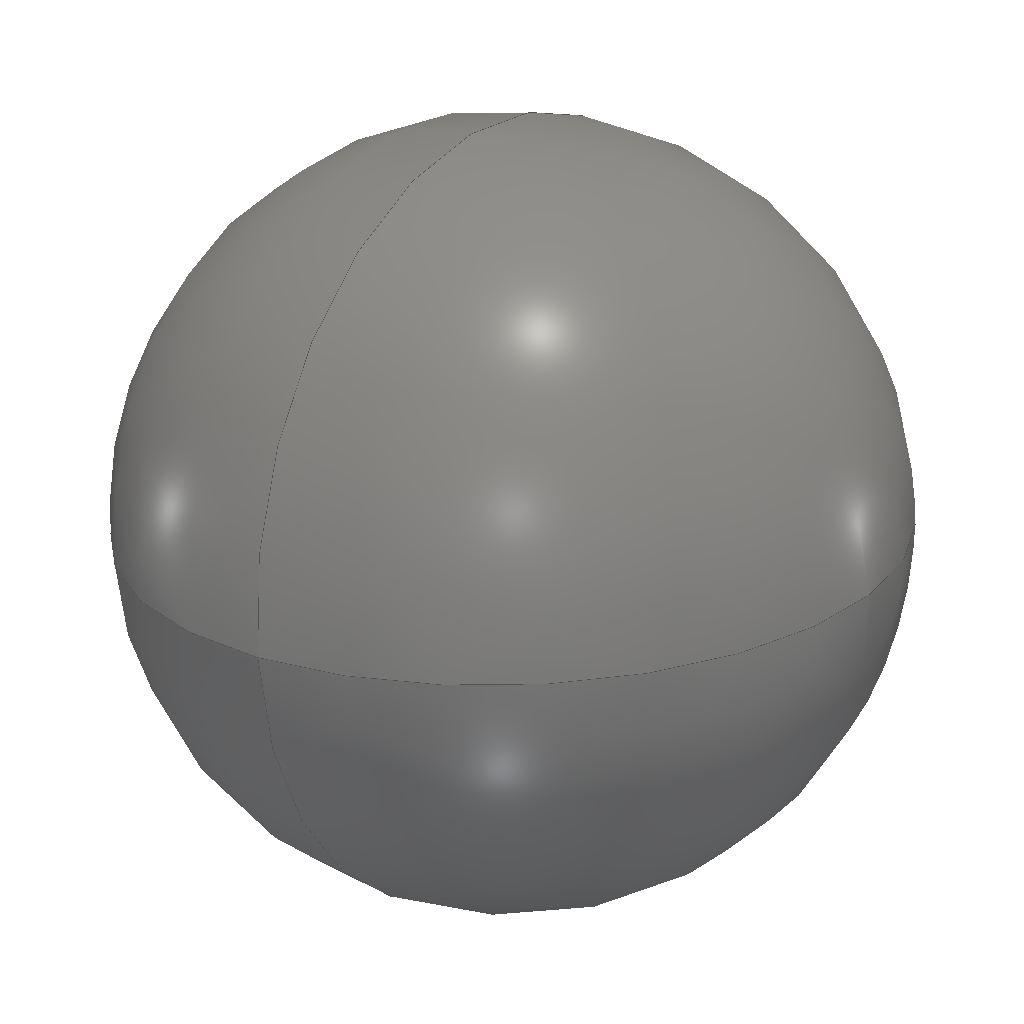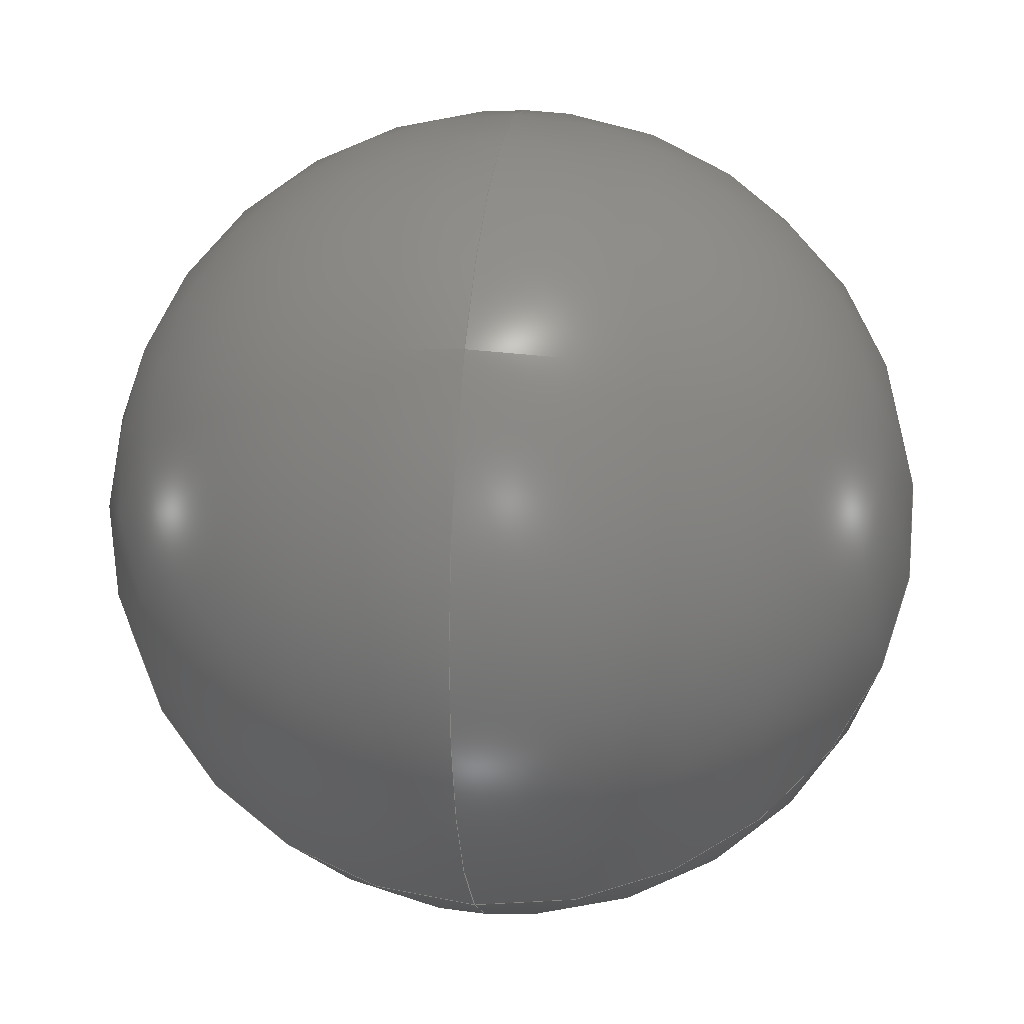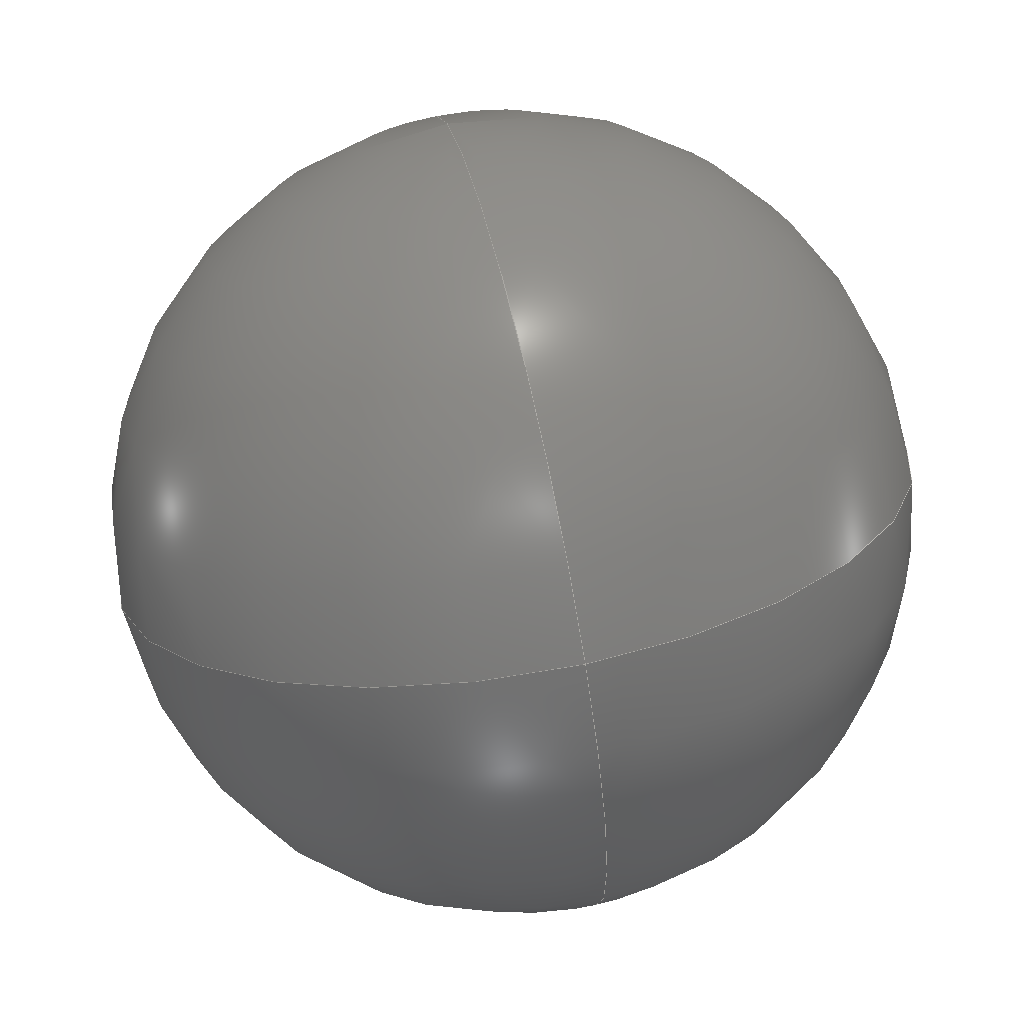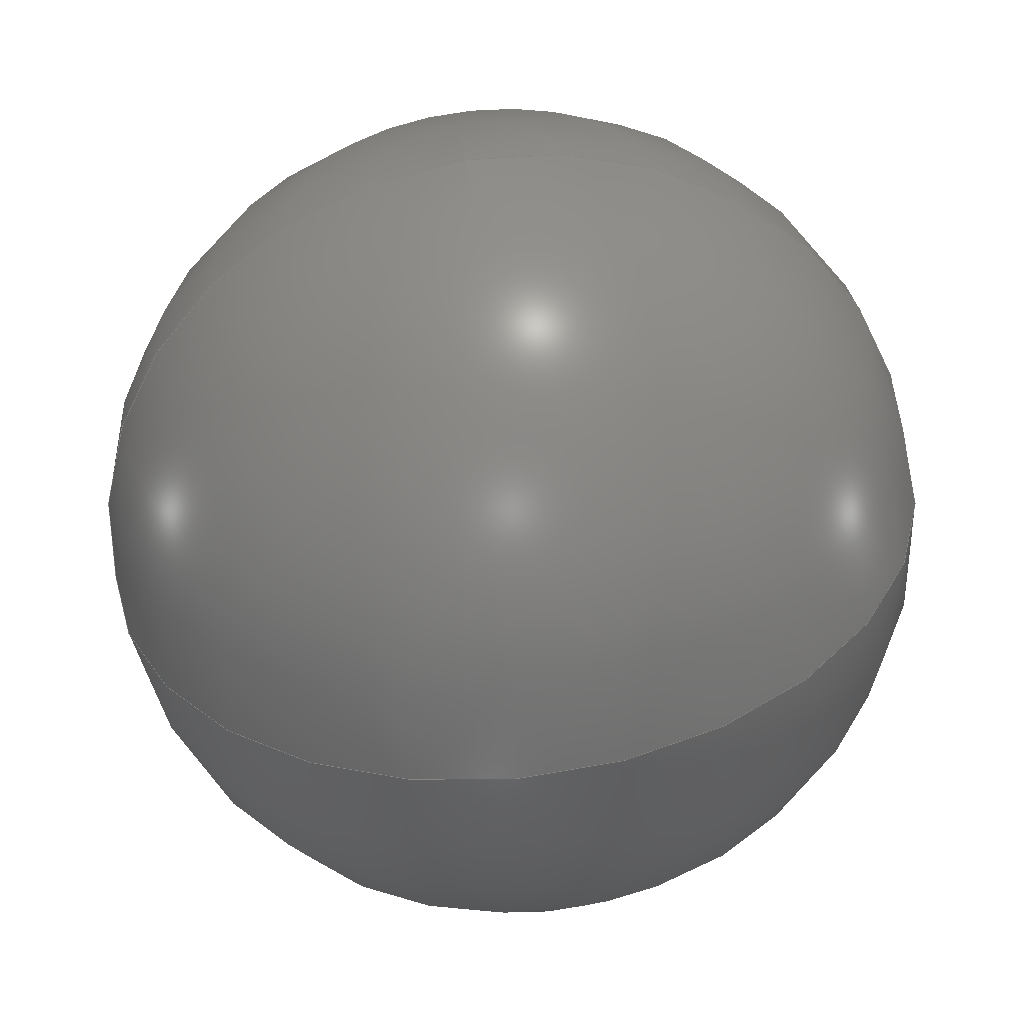
<metadata>
{"format":"step","ext":"stp","renderer":"f3d","projection":"perspective","resolution":1024,"background":"white","views":[{"elev":31.3,"azim":78.2,"up":"+Y"},{"elev":23.6,"azim":-72.8,"up":"+Z"},{"elev":66.2,"azim":86.7,"up":"+Z"},{"elev":-60.5,"azim":-39.5,"up":"+Y"}]}
</metadata>
<code>
ISO-10303-21;
DATA;
#1 =( LENGTH_UNIT ( ) NAMED_UNIT ( * ) SI_UNIT ( .MILLI., .METRE. ) );
#2 = ORIENTED_EDGE ( 'NONE', *, *, #16, .F. ) ;
#3 = ADVANCED_FACE ( 'NONE', ( #132 ), #75, .T. ) ;
#4 =( NAMED_UNIT ( * ) PLANE_ANGLE_UNIT ( ) SI_UNIT ( $, .RADIAN. ) );
#5 = ORIENTED_EDGE ( 'NONE', *, *, #16, .T. ) ;
#6 = SURFACE_STYLE_USAGE ( .BOTH. , #21 ) ;
#7 =( LENGTH_UNIT ( ) NAMED_UNIT ( * ) SI_UNIT ( .MILLI., .METRE. ) );
#8 = ORIENTED_EDGE ( 'NONE', *, *, #167, .F. ) ;
#9 = MECHANICAL_DESIGN_GEOMETRIC_PRESENTATION_REPRESENTATION (  '', ( #138 ), #64 ) ;
#10 = AXIS2_PLACEMENT_3D ( 'NONE', #155, #30, #157 ) ;
#11 = SURFACE_STYLE_USAGE ( .BOTH. , #57 ) ;
#12 = EDGE_CURVE ( 'NONE', #108, #92, #112, .T. ) ;
#13 = DIRECTION ( 'NONE',  ( 0.7101, 0.1135, -0.6949 ) ) ;
#14 =( NAMED_UNIT ( * ) SI_UNIT ( $, .STERADIAN. ) SOLID_ANGLE_UNIT ( ) );
#15 =( GEOMETRIC_REPRESENTATION_CONTEXT ( 3 ) GLOBAL_UNCERTAINTY_ASSIGNED_CONTEXT ( ( #33 ) ) GLOBAL_UNIT_ASSIGNED_CONTEXT ( ( #133, #110, #97 ) ) REPRESENTATION_CONTEXT ( 'NONE', 'WORKASPACE' ) );
#16 = EDGE_CURVE ( 'NONE', #108, #92, #141, .T. ) ;
#17 = CARTESIAN_POINT ( 'NONE',  ( -5, -16.3, 5 ) ) ;
#18 = DIRECTION ( 'NONE',  ( -0.7101, -0.1135, 0.6949 ) ) ;
#19 =( LENGTH_UNIT ( ) NAMED_UNIT ( * ) SI_UNIT ( .MILLI., .METRE. ) );
#20 = SPHERICAL_SURFACE ( 'NONE', #90, 6 ) ;
#21 = SURFACE_SIDE_STYLE ('',( #144 ) ) ;
#22 =( LENGTH_UNIT ( ) NAMED_UNIT ( * ) SI_UNIT ( .MILLI., .METRE. ) );
#23 = UNCERTAINTY_MEASURE_WITH_UNIT (LENGTH_MEASURE( 1e-05 ), #7, 'distance_accuracy_value', 'NONE');
#24 = COLOUR_RGB ( '',0.6471, 0.6196, 0.5882 ) ;
#25 = PRESENTATION_STYLE_ASSIGNMENT (( #11 ) ) ;
#26 = FILL_AREA_STYLE_COLOUR ( '', #32 ) ;
#27 = SURFACE_SIDE_STYLE ('',( #139 ) ) ;
#28 = SURFACE_STYLE_USAGE ( .BOTH. , #44 ) ;
#29 = FILL_AREA_STYLE ('',( #65 ) ) ;
#30 = DIRECTION ( 'NONE',  ( -0.7101, -0.1135, 0.6949 ) ) ;
#31 = PRESENTATION_LAYER_ASSIGNMENT (  '', '', ( #98 ) ) ;
#32 = COLOUR_RGB ( '',0.6471, 0.6196, 0.5882 ) ;
#33 = UNCERTAINTY_MEASURE_WITH_UNIT (LENGTH_MEASURE( 1e-05 ), #133, 'distance_accuracy_value', 'NONE');
#34 = SURFACE_STYLE_USAGE ( .BOTH. , #35 ) ;
#35 = SURFACE_SIDE_STYLE ('',( #127 ) ) ;
#36 = UNCERTAINTY_MEASURE_WITH_UNIT (LENGTH_MEASURE( 1e-05 ), #1, 'distance_accuracy_value', 'NONE');
#37 = AXIS2_PLACEMENT_3D ( 'NONE', #48, #76, #18 ) ;
#38 = PRESENTATION_STYLE_ASSIGNMENT (( #34 ) ) ;
#39 = STYLED_ITEM ( 'NONE', ( #25 ), #45 ) ;
#40 = PRESENTATION_STYLE_ASSIGNMENT (( #6 ) ) ;
#41 = DIRECTION ( 'NONE',  ( -0.6847, -0.1187, -0.7191 ) ) ;
#42 = SPHERICAL_SURFACE ( 'NONE', #116, 6 ) ;
#43 = MECHANICAL_DESIGN_GEOMETRIC_PRESENTATION_REPRESENTATION (  '', ( #84 ), #166 ) ;
#44 = SURFACE_SIDE_STYLE ('',( #182 ) ) ;
#45 = ADVANCED_FACE ( 'NONE', ( #177 ), #42, .T. ) ;
#46 = DIRECTION ( 'NONE',  ( 0.6847, 0.1187, 0.7191 ) ) ;
#47 = CIRCLE ( 'NONE', #10, 6 ) ;
#48 = CARTESIAN_POINT ( 'NONE',  ( -5, -16.3, 5 ) ) ;
#49 =( GEOMETRIC_REPRESENTATION_CONTEXT ( 3 ) GLOBAL_UNCERTAINTY_ASSIGNED_CONTEXT ( ( #171 ) ) GLOBAL_UNIT_ASSIGNED_CONTEXT ( ( #77, #114, #14 ) ) REPRESENTATION_CONTEXT ( 'NONE', 'WORKASPACE' ) );
#50 = SHAPE_DEFINITION_REPRESENTATION ( #109, #88 ) ;
#51 = MECHANICAL_DESIGN_GEOMETRIC_PRESENTATION_REPRESENTATION (  '', ( #98 ), #178 ) ;
#52 = FILL_AREA_STYLE_COLOUR ( '', #59 ) ;
#53 = DIRECTION ( 'NONE',  ( 0.7101, 0.1135, -0.6949 ) ) ;
#54 = EDGE_LOOP ( 'NONE', ( #5, #8 ) ) ;
#55 = PRESENTATION_LAYER_ASSIGNMENT (  '', '', ( #84 ) ) ;
#56 = DIRECTION ( 'NONE',  ( 0.7101, 0.1135, -0.6949 ) ) ;
#57 = SURFACE_SIDE_STYLE ('',( #58 ) ) ;
#58 = SURFACE_STYLE_FILL_AREA ( #96 ) ;
#59 = COLOUR_RGB ( '',0.6471, 0.6196, 0.5882 ) ;
#60 = FILL_AREA_STYLE ('',( #169 ) ) ;
#61 = PRESENTATION_LAYER_ASSIGNMENT (  '', '', ( #138 ) ) ;
#62 = SURFACE_STYLE_USAGE ( .BOTH. , #27 ) ;
#63 = SURFACE_SIDE_STYLE ('',( #124 ) ) ;
#64 =( GEOMETRIC_REPRESENTATION_CONTEXT ( 3 ) GLOBAL_UNCERTAINTY_ASSIGNED_CONTEXT ( ( #117 ) ) GLOBAL_UNIT_ASSIGNED_CONTEXT ( ( #19, #153, #154 ) ) REPRESENTATION_CONTEXT ( 'NONE', 'WORKASPACE' ) );
#65 = FILL_AREA_STYLE_COLOUR ( '', #83 ) ;
#66 = PRODUCT_CONTEXT ( 'NONE', #102, 'mechanical' ) ;
#67 = DIRECTION ( 'NONE',  ( 1, 0, 0 ) ) ;
#68 = DIRECTION ( 'NONE',  ( 0.6847, 0.1187, 0.7191 ) ) ;
#69 = CARTESIAN_POINT ( 'NONE',  ( -5, -16.3, 5 ) ) ;
#70 =( NAMED_UNIT ( * ) SI_UNIT ( $, .STERADIAN. ) SOLID_ANGLE_UNIT ( ) );
#71 = PRESENTATION_STYLE_ASSIGNMENT (( #28 ) ) ;
#72 = AXIS2_PLACEMENT_3D ( 'NONE', #120, #176, #41 ) ;
#73 = AXIS2_PLACEMENT_3D ( 'NONE', #17, #13, #123 ) ;
#74 = AXIS2_PLACEMENT_3D ( 'NONE', #118, #78, #67 ) ;
#75 = SPHERICAL_SURFACE ( 'NONE', #91, 6 ) ;
#76 = DIRECTION ( 'NONE',  ( -0.1641, 0.9864, -0.006549 ) ) ;
#77 =( LENGTH_UNIT ( ) NAMED_UNIT ( * ) SI_UNIT ( .MILLI., .METRE. ) );
#78 = DIRECTION ( 'NONE',  ( 0, 0, 1 ) ) ;
#79 = ORIENTED_EDGE ( 'NONE', *, *, #137, .T. ) ;
#80 = APPLICATION_PROTOCOL_DEFINITION ( 'draft international standard', 'automotive_design', 1998, #102 ) ;
#81 = EDGE_LOOP ( 'NONE', ( #2, #173 ) ) ;
#82 = DIRECTION ( 'NONE',  ( 0.7101, 0.1135, -0.6949 ) ) ;
#83 = COLOUR_RGB ( '',0.6471, 0.6196, 0.5882 ) ;
#84 = STYLED_ITEM ( 'NONE', ( #71 ), #158 ) ;
#85 = CARTESIAN_POINT ( 'NONE',  ( -5, -16.3, 5 ) ) ;
#86 = CARTESIAN_POINT ( 'NONE',  ( -5, -16.3, 5 ) ) ;
#87 = MECHANICAL_DESIGN_GEOMETRIC_PRESENTATION_REPRESENTATION (  '', ( #39 ), #15 ) ;
#88 = ADVANCED_BREP_SHAPE_REPRESENTATION ( 'CWbeta_metal', ( #151, #74 ), #174 ) ;
#89 = FACE_OUTER_BOUND ( 'NONE', #54, .T. ) ;
#90 = AXIS2_PLACEMENT_3D ( 'NONE', #94, #53, #68 ) ;
#91 = AXIS2_PLACEMENT_3D ( 'NONE', #85, #56, #164 ) ;
#92 = VERTEX_POINT ( 'NONE', #111 ) ;
#93 = CIRCLE ( 'NONE', #37, 6 ) ;
#94 = CARTESIAN_POINT ( 'NONE',  ( -5, -16.3, 5 ) ) ;
#95 = ORIENTED_EDGE ( 'NONE', *, *, #137, .F. ) ;
#96 = FILL_AREA_STYLE ('',( #26 ) ) ;
#97 =( NAMED_UNIT ( * ) SI_UNIT ( $, .STERADIAN. ) SOLID_ANGLE_UNIT ( ) );
#98 = STYLED_ITEM ( 'NONE', ( #38 ), #88 ) ;
#99 = FILL_AREA_STYLE ('',( #122 ) ) ;
#100 = CARTESIAN_POINT ( 'NONE',  ( -9.108, -17.01, 0.6853 ) ) ;
#101 = FACE_OUTER_BOUND ( 'NONE', #140, .T. ) ;
#102 = APPLICATION_CONTEXT ( 'automotive_design' ) ;
#103 = PRESENTATION_STYLE_ASSIGNMENT (( #62 ) ) ;
#104 = MECHANICAL_DESIGN_GEOMETRIC_PRESENTATION_REPRESENTATION (  '', ( #179 ), #49 ) ;
#105 = UNCERTAINTY_MEASURE_WITH_UNIT (LENGTH_MEASURE( 1e-05 ), #22, 'distance_accuracy_value', 'NONE');
#106 =( NAMED_UNIT ( * ) SI_UNIT ( $, .STERADIAN. ) SOLID_ANGLE_UNIT ( ) );
#107 = FILL_AREA_STYLE ('',( #52 ) ) ;
#108 = VERTEX_POINT ( 'NONE', #100 ) ;
#109 = PRODUCT_DEFINITION_SHAPE ( 'NONE', 'NONE',  #130 ) ;
#110 =( NAMED_UNIT ( * ) PLANE_ANGLE_UNIT ( ) SI_UNIT ( $, .RADIAN. ) );
#111 = CARTESIAN_POINT ( 'NONE',  ( -0.8919, -15.59, 9.315 ) ) ;
#112 = CIRCLE ( 'NONE', #115, 6 ) ;
#113 = SPHERICAL_SURFACE ( 'NONE', #73, 6 ) ;
#114 =( NAMED_UNIT ( * ) PLANE_ANGLE_UNIT ( ) SI_UNIT ( $, .RADIAN. ) );
#115 = AXIS2_PLACEMENT_3D ( 'NONE', #69, #82, #150 ) ;
#116 = AXIS2_PLACEMENT_3D ( 'NONE', #86, #152, #46 ) ;
#117 = UNCERTAINTY_MEASURE_WITH_UNIT (LENGTH_MEASURE( 1e-05 ), #19, 'distance_accuracy_value', 'NONE');
#118 = CARTESIAN_POINT ( 'NONE',  ( 0, 0, 0 ) ) ;
#119 = PRESENTATION_LAYER_ASSIGNMENT (  '', '', ( #179 ) ) ;
#120 = CARTESIAN_POINT ( 'NONE',  ( -5, -16.3, 5 ) ) ;
#121 =( NAMED_UNIT ( * ) SI_UNIT ( $, .STERADIAN. ) SOLID_ANGLE_UNIT ( ) );
#122 = FILL_AREA_STYLE_COLOUR ( '', #125 ) ;
#123 = DIRECTION ( 'NONE',  ( 0.6847, 0.1187, 0.7191 ) ) ;
#124 = SURFACE_STYLE_FILL_AREA ( #99 ) ;
#125 = COLOUR_RGB ( '',0.7922, 0.8196, 0.9333 ) ;
#126 = PRODUCT_DEFINITION_FORMATION_WITH_SPECIFIED_SOURCE ( 'ANY', '', #135, .NOT_KNOWN. ) ;
#127 = SURFACE_STYLE_FILL_AREA ( #159 ) ;
#128 = FILL_AREA_STYLE_COLOUR ( '', #146 ) ;
#129 = ORIENTED_EDGE ( 'NONE', *, *, #167, .T. ) ;
#130 = PRODUCT_DEFINITION ( 'UNKNOWN', '', #126, #161 ) ;
#131 = CLOSED_SHELL ( 'NONE', ( #45, #134, #3, #158 ) ) ;
#132 = FACE_OUTER_BOUND ( 'NONE', #149, .T. ) ;
#133 =( LENGTH_UNIT ( ) NAMED_UNIT ( * ) SI_UNIT ( .MILLI., .METRE. ) );
#134 = ADVANCED_FACE ( 'NONE', ( #89 ), #113, .T. ) ;
#135 = PRODUCT ( 'CWbeta_metal', 'CWbeta_metal', '', ( #66 ) ) ;
#136 = PRESENTATION_LAYER_ASSIGNMENT (  '', '', ( #39 ) ) ;
#137 = EDGE_CURVE ( 'NONE', #108, #92, #93, .T. ) ;
#138 = STYLED_ITEM ( 'NONE', ( #103 ), #134 ) ;
#139 = SURFACE_STYLE_FILL_AREA ( #29 ) ;
#140 = EDGE_LOOP ( 'NONE', ( #79, #147 ) ) ;
#141 = CIRCLE ( 'NONE', #72, 6 ) ;
#142 = APPLICATION_CONTEXT ( 'automotive_design' ) ;
#143 = UNCERTAINTY_MEASURE_WITH_UNIT (LENGTH_MEASURE( 1e-05 ), #160, 'distance_accuracy_value', 'NONE');
#144 = SURFACE_STYLE_FILL_AREA ( #107 ) ;
#145 =( NAMED_UNIT ( * ) PLANE_ANGLE_UNIT ( ) SI_UNIT ( $, .RADIAN. ) );
#146 = COLOUR_RGB ( '',0.7922, 0.8196, 0.9333 ) ;
#147 = ORIENTED_EDGE ( 'NONE', *, *, #12, .F. ) ;
#148 =( NAMED_UNIT ( * ) SI_UNIT ( $, .STERADIAN. ) SOLID_ANGLE_UNIT ( ) );
#149 = EDGE_LOOP ( 'NONE', ( #95, #129 ) ) ;
#150 = DIRECTION ( 'NONE',  ( -0.6847, -0.1187, -0.7191 ) ) ;
#151 = MANIFOLD_SOLID_BREP ( 'metal', #131 ) ;
#152 = DIRECTION ( 'NONE',  ( 0.7101, 0.1135, -0.6949 ) ) ;
#153 =( NAMED_UNIT ( * ) PLANE_ANGLE_UNIT ( ) SI_UNIT ( $, .RADIAN. ) );
#154 =( NAMED_UNIT ( * ) SI_UNIT ( $, .STERADIAN. ) SOLID_ANGLE_UNIT ( ) );
#155 = CARTESIAN_POINT ( 'NONE',  ( -5, -16.3, 5 ) ) ;
#156 = STYLED_ITEM ( 'NONE', ( #40 ), #3 ) ;
#157 = DIRECTION ( 'NONE',  ( 0.1641, -0.9864, 0.006549 ) ) ;
#158 = ADVANCED_FACE ( 'NONE', ( #101 ), #20, .T. ) ;
#159 = FILL_AREA_STYLE ('',( #128 ) ) ;
#160 =( LENGTH_UNIT ( ) NAMED_UNIT ( * ) SI_UNIT ( .MILLI., .METRE. ) );
#161 = PRODUCT_DEFINITION_CONTEXT ( 'detailed design', #142, 'design' ) ;
#162 =( NAMED_UNIT ( * ) PLANE_ANGLE_UNIT ( ) SI_UNIT ( $, .RADIAN. ) );
#163 = PRESENTATION_LAYER_ASSIGNMENT (  '', '', ( #156 ) ) ;
#164 = DIRECTION ( 'NONE',  ( 0.6847, 0.1187, 0.7191 ) ) ;
#165 = PRESENTATION_STYLE_ASSIGNMENT (( #181 ) ) ;
#166 =( GEOMETRIC_REPRESENTATION_CONTEXT ( 3 ) GLOBAL_UNCERTAINTY_ASSIGNED_CONTEXT ( ( #23 ) ) GLOBAL_UNIT_ASSIGNED_CONTEXT ( ( #7, #4, #148 ) ) REPRESENTATION_CONTEXT ( 'NONE', 'WORKASPACE' ) );
#167 = EDGE_CURVE ( 'NONE', #108, #92, #47, .T. ) ;
#168 = PRODUCT_RELATED_PRODUCT_CATEGORY ( 'part', '', ( #135 ) ) ;
#169 = FILL_AREA_STYLE_COLOUR ( '', #24 ) ;
#170 = APPLICATION_PROTOCOL_DEFINITION ( 'draft international standard', 'automotive_design', 1998, #142 ) ;
#171 = UNCERTAINTY_MEASURE_WITH_UNIT (LENGTH_MEASURE( 1e-05 ), #77, 'distance_accuracy_value', 'NONE');
#172 =( NAMED_UNIT ( * ) PLANE_ANGLE_UNIT ( ) SI_UNIT ( $, .RADIAN. ) );
#173 = ORIENTED_EDGE ( 'NONE', *, *, #12, .T. ) ;
#174 =( GEOMETRIC_REPRESENTATION_CONTEXT ( 3 ) GLOBAL_UNCERTAINTY_ASSIGNED_CONTEXT ( ( #143 ) ) GLOBAL_UNIT_ASSIGNED_CONTEXT ( ( #160, #172, #106 ) ) REPRESENTATION_CONTEXT ( 'NONE', 'WORKASPACE' ) );
#175 =( GEOMETRIC_REPRESENTATION_CONTEXT ( 3 ) GLOBAL_UNCERTAINTY_ASSIGNED_CONTEXT ( ( #105 ) ) GLOBAL_UNIT_ASSIGNED_CONTEXT ( ( #22, #162, #121 ) ) REPRESENTATION_CONTEXT ( 'NONE', 'WORKASPACE' ) );
#176 = DIRECTION ( 'NONE',  ( 0.1641, -0.9864, 0.006549 ) ) ;
#177 = FACE_OUTER_BOUND ( 'NONE', #81, .T. ) ;
#178 =( GEOMETRIC_REPRESENTATION_CONTEXT ( 3 ) GLOBAL_UNCERTAINTY_ASSIGNED_CONTEXT ( ( #36 ) ) GLOBAL_UNIT_ASSIGNED_CONTEXT ( ( #1, #145, #70 ) ) REPRESENTATION_CONTEXT ( 'NONE', 'WORKASPACE' ) );
#179 = STYLED_ITEM ( 'NONE', ( #165 ), #151 ) ;
#180 = MECHANICAL_DESIGN_GEOMETRIC_PRESENTATION_REPRESENTATION (  '', ( #156 ), #175 ) ;
#181 = SURFACE_STYLE_USAGE ( .BOTH. , #63 ) ;
#182 = SURFACE_STYLE_FILL_AREA ( #60 ) ;
ENDSEC;
END-ISO-10303-21;

</code>
